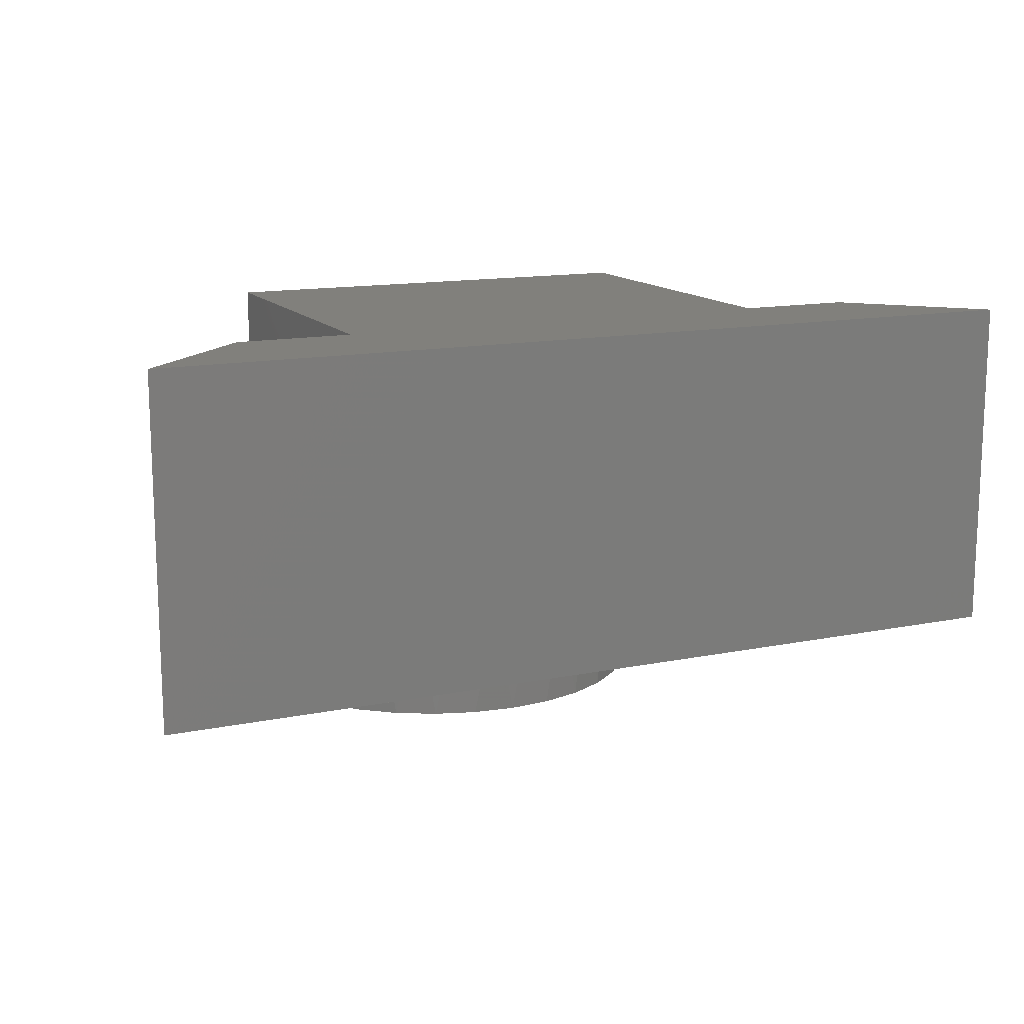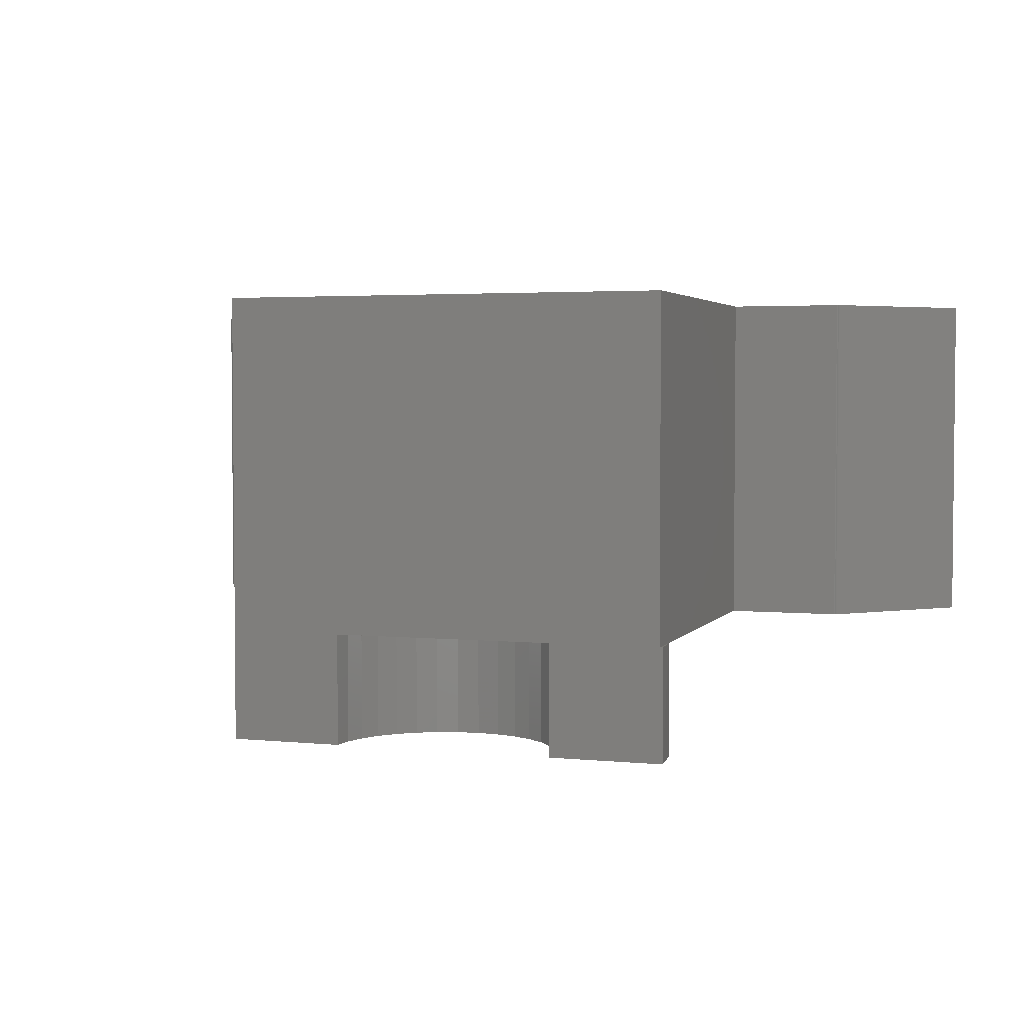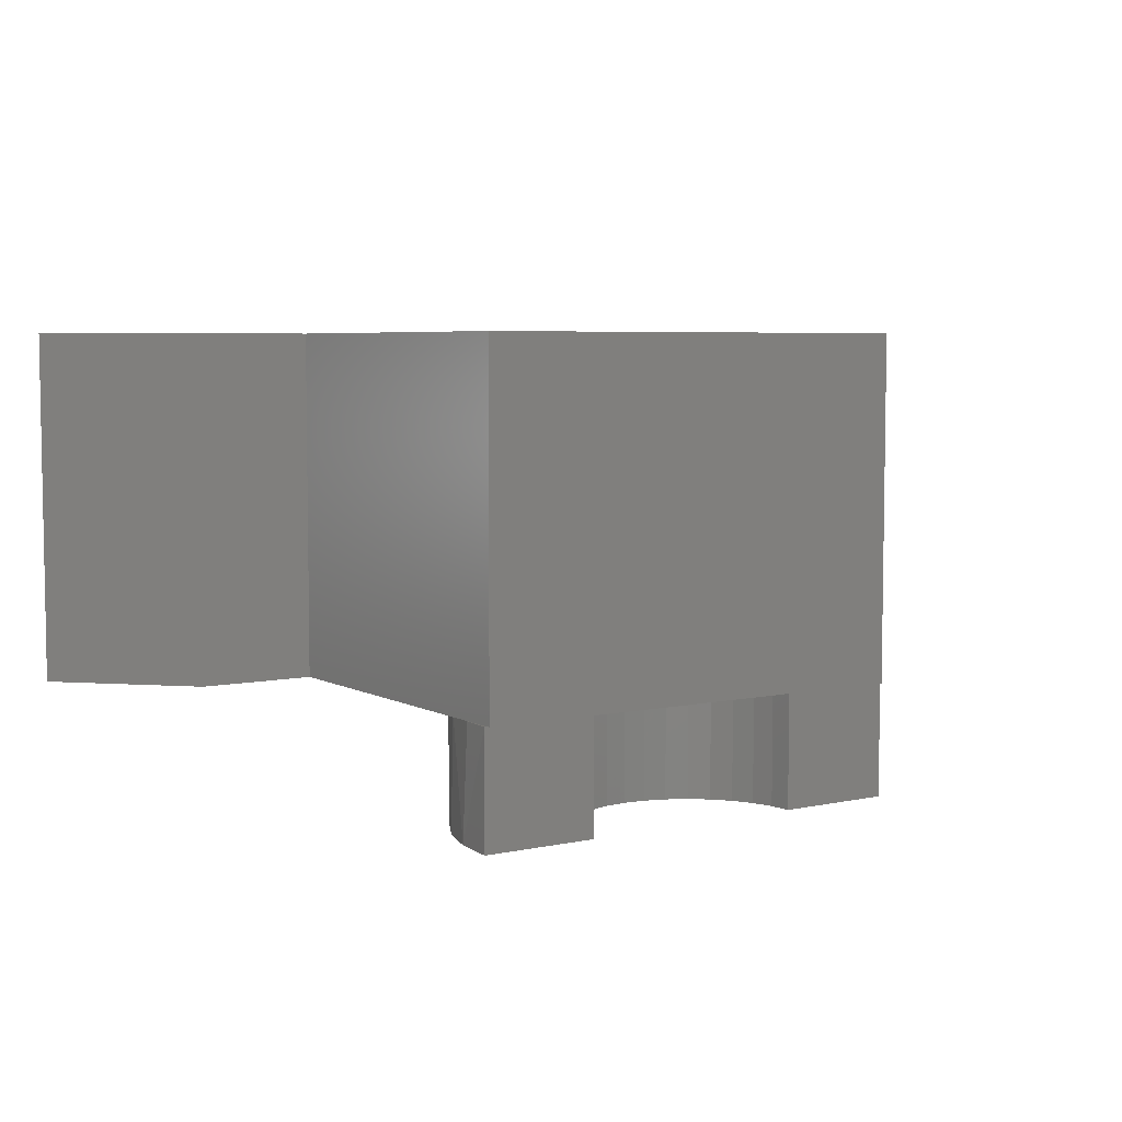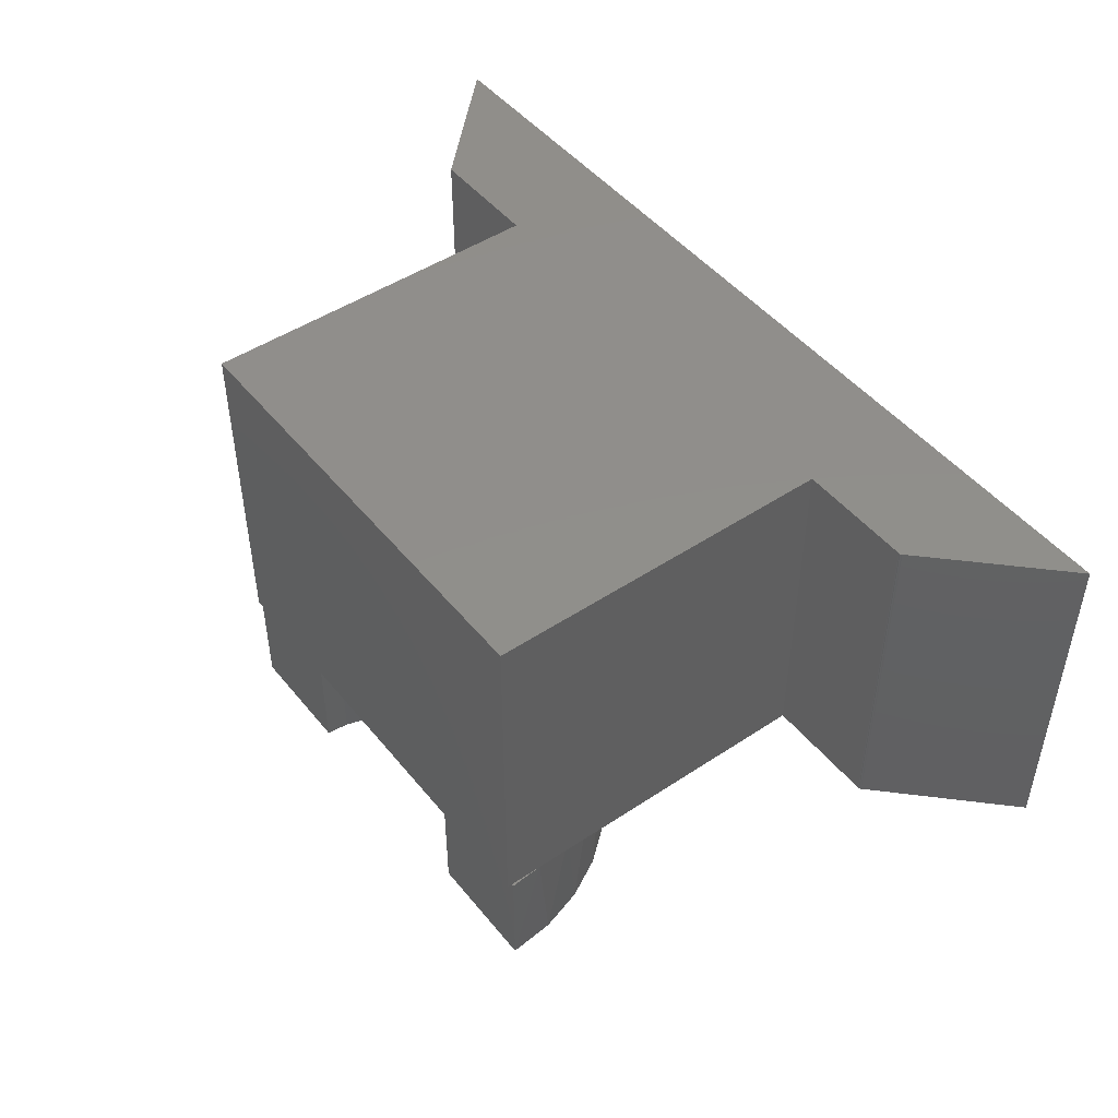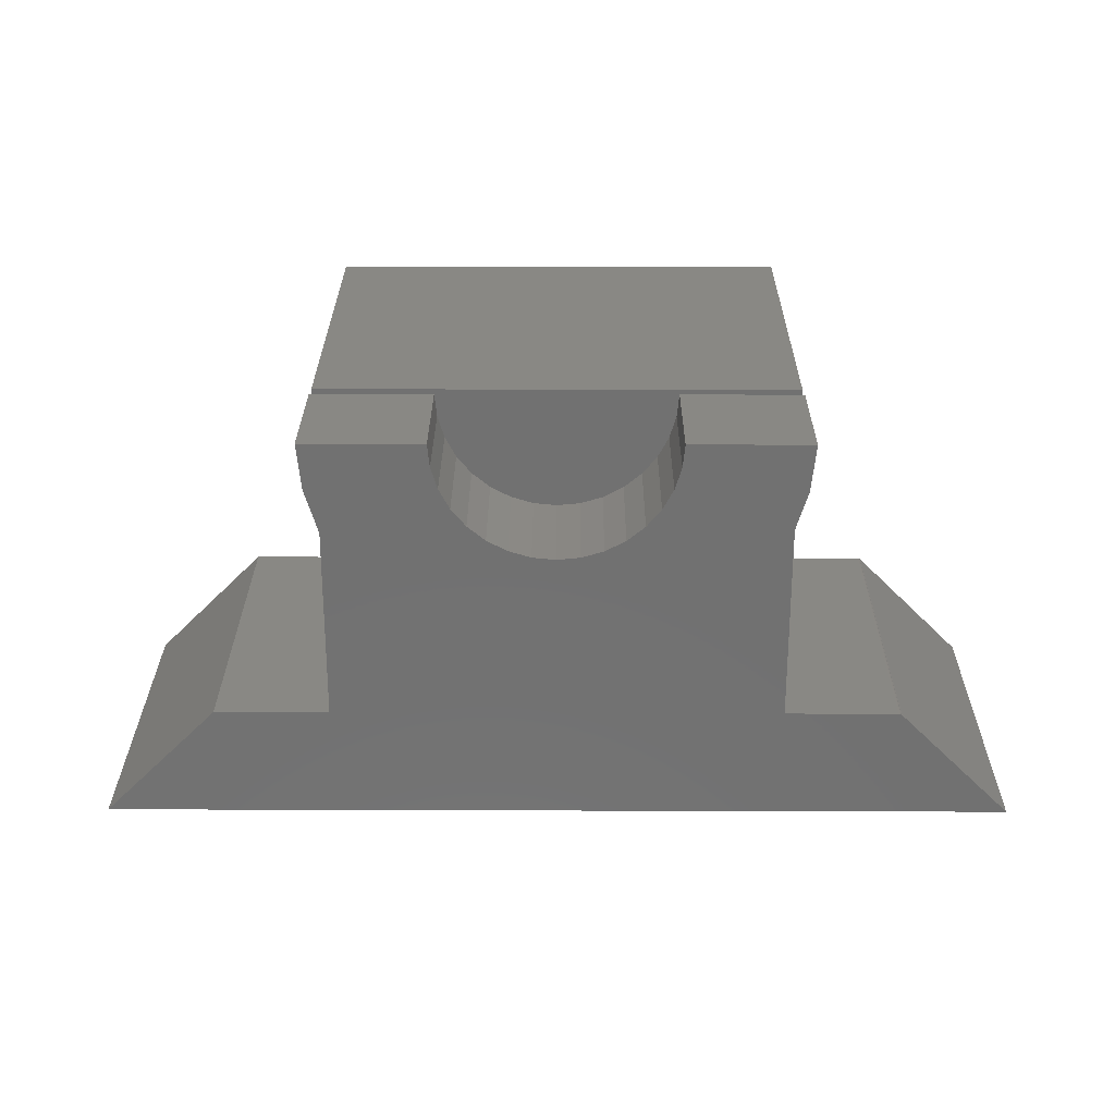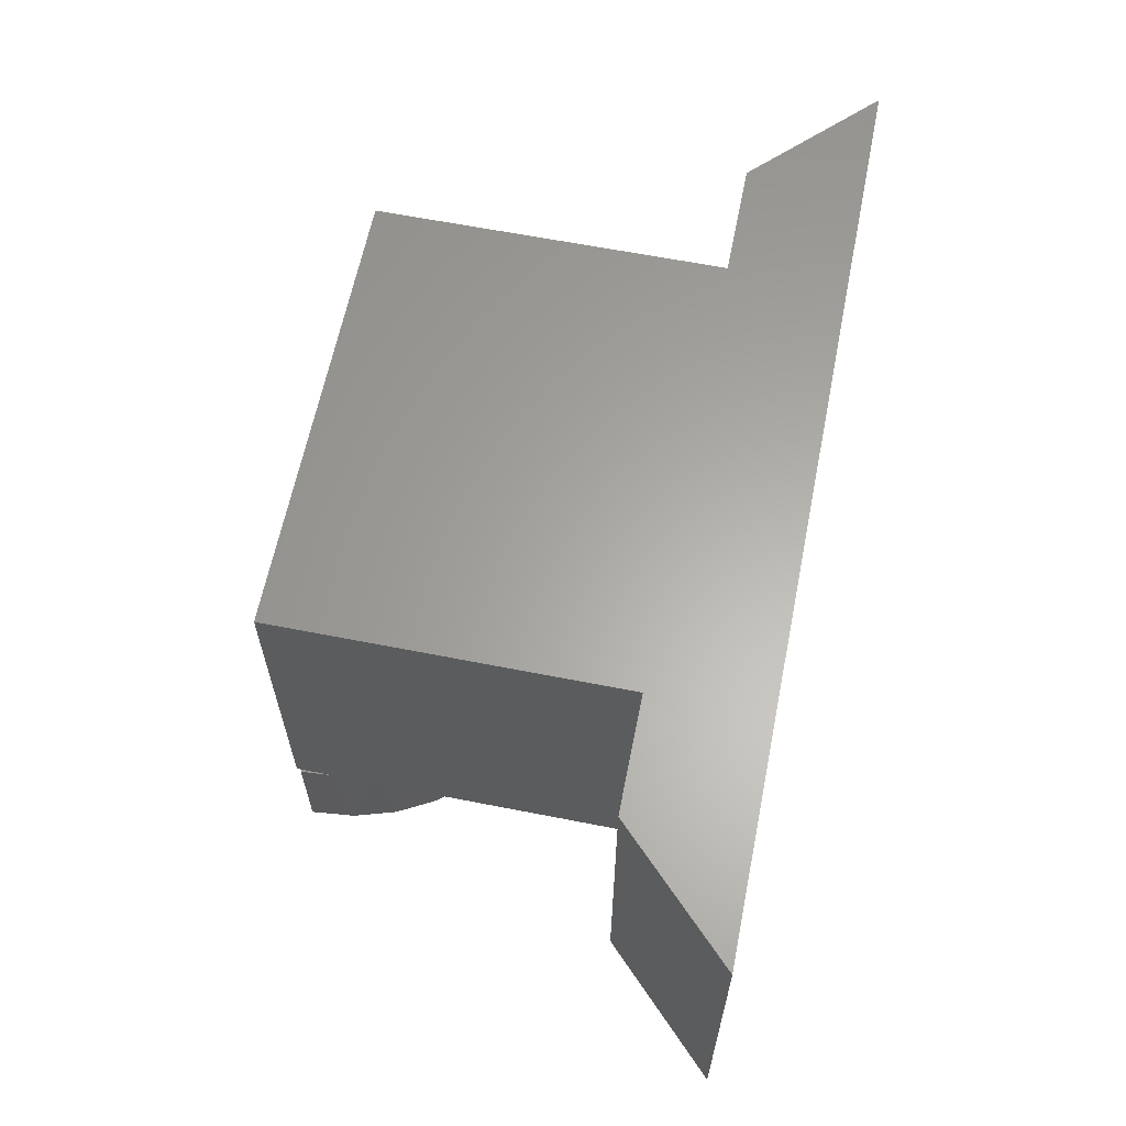
<metadata>
{"format":"stl","ext":"stl","renderer":"f3d","projection":"perspective","resolution":1024,"background":"white","views":[{"elev":13.9,"azim":155.7,"up":"+Y"},{"elev":3.3,"azim":18.3,"up":"+Y"},{"elev":5.6,"azim":-33.3,"up":"+Y"},{"elev":47.5,"azim":53.1,"up":"+Y"},{"elev":26.8,"azim":0.3,"up":"+Z"},{"elev":62.6,"azim":101.3,"up":"+Y"}]}
</metadata>
<code>
# stl→obj: 95 verts, 186 faces
v -0.3711 -0.5625 0.6957
v -0.375 -0.5625 0.75
v -0.3711 -0.5625 0.75
v 0.3711 -0.5625 0.75
v 0.375 -0.5625 0.75
v 0.3711 -0.5625 0.6957
v -0.3711 -0.5625 0.1895
v -0.5605 -0.5625 0.1895
v -0.75 -0.5625 0
v 0.3711 -0.5625 0.1895
v 0.03559 -0.5625 0.3767
v -0.03559 -0.5625 0.3767
v -0.1055 -0.5625 0.3901
v -0.1716 -0.5625 0.4165
v -0.2315 -0.5625 0.455
v -0.283 -0.5625 0.504
v -0.3244 -0.5625 0.5619
v -0.3541 -0.5625 0.6266
v 0.3541 -0.5625 0.6266
v 0.3244 -0.5625 0.5619
v 0.283 -0.5625 0.504
v 0.2315 -0.5625 0.455
v 0.1716 -0.5625 0.4165
v 0.1055 -0.5625 0.3901
v 0.75 -0.5625 -9.185e-17
v 0.5628 -0.5625 0.1872
v 0.5616 -0.5625 0.1882
v 0.5605 -0.5625 0.1895
v 0.5588 -0.5625 0.1893
v 0.5573 -0.5625 0.1895
v 0.071 -0.5625 0.5786
v -0.03619 -0.5625 0.568
v 0.03619 -0.5625 0.568
v -2.985e-16 -0.5625 0.5645
v 0.3711 -0.5625 0.7579
v -0.3711 -0.5625 0.7579
v -0.1855 -0.5625 0.75
v 0.1855 -0.5625 0.75
v 0.182 -0.5625 0.7138
v -0.182 -0.5625 0.7138
v 0.1714 -0.5625 0.679
v -0.1714 -0.5625 0.679
v 0.1543 -0.5625 0.6469
v -0.1543 -0.5625 0.6469
v 0.1312 -0.5625 0.6188
v -0.1312 -0.5625 0.6188
v 0.1031 -0.5625 0.5957
v -0.1031 -0.5625 0.5957
v -0.071 -0.5625 0.5786
v -0.3711 4.207e-17 0.1895
v -0.3711 4.207e-17 0.7579
v 0.3711 1.245e-16 0.1895
v 0.3711 1.245e-16 0.7579
v -0.1855 -0.75 0.75
v -0.375 -0.75 0.75
v 0.03619 -0.75 0.568
v 0.071 -0.75 0.5786
v 0.1031 -0.75 0.5957
v 0.1312 -0.75 0.6188
v 0.1543 -0.75 0.6469
v 0.1714 -0.75 0.679
v 0.182 -0.75 0.7138
v 0.1855 -0.75 0.75
v -3.503e-17 -0.75 0.5645
v -0.03619 -0.75 0.568
v -0.071 -0.75 0.5786
v -0.1031 -0.75 0.5957
v -0.1312 -0.75 0.6188
v -0.1543 -0.75 0.6469
v -0.1714 -0.75 0.679
v -0.182 -0.75 0.7138
v 0.375 -0.75 0.75
v 0.3678 -0.75 0.6768
v 0.3465 -0.75 0.6065
v 0.3118 -0.75 0.5417
v 0.2652 -0.75 0.4848
v 0.2083 -0.75 0.4382
v 0.1435 -0.75 0.4035
v 0.07316 -0.75 0.3822
v -8.144e-17 -0.75 0.375
v -0.07316 -0.75 0.3822
v -0.1435 -0.75 0.4035
v -0.2083 -0.75 0.4382
v -0.2652 -0.75 0.4848
v -0.3118 -0.75 0.5417
v -0.3465 -0.75 0.6065
v -0.3678 -0.75 0.6768
v 0.5573 1.313e-16 0.1895
v 0.75 1.665e-16 -9.185e-17
v 0.5628 1.596e-16 0.1872
v -0.75 0 0
v -0.5605 2.104e-17 0.1895
v 0.5588 1.453e-16 0.1893
v 0.5605 1.455e-16 0.1895
v 0.5616 1.456e-16 0.1882
f 1 2 3
f 4 5 6
f 7 8 9
f 7 9 10
f 7 10 11
f 7 11 12
f 7 12 13
f 7 13 14
f 7 14 15
f 7 15 16
f 7 16 17
f 7 17 18
f 7 18 1
f 10 6 19
f 10 19 20
f 10 20 21
f 10 21 22
f 10 22 23
f 10 23 24
f 10 24 11
f 9 25 26
f 9 26 27
f 9 27 28
f 9 28 29
f 9 29 30
f 9 30 10
f 31 32 33
f 33 32 34
f 35 36 3
f 35 3 37
f 35 37 38
f 35 38 4
f 38 37 39
f 39 37 40
f 39 40 41
f 41 40 42
f 41 42 43
f 43 42 44
f 43 44 45
f 45 44 46
f 45 46 47
f 47 46 48
f 47 48 31
f 31 48 49
f 31 49 32
f 50 7 1
f 50 1 3
f 50 3 36
f 50 36 51
f 10 52 6
f 6 52 4
f 4 52 53
f 4 53 35
f 54 37 55
f 55 37 3
f 55 3 2
f 34 56 33
f 33 56 57
f 33 57 31
f 31 57 58
f 31 58 47
f 47 58 59
f 47 59 45
f 45 59 60
f 45 60 43
f 43 60 61
f 43 61 41
f 41 61 62
f 41 62 39
f 39 62 63
f 39 63 38
f 56 34 64
f 64 34 32
f 64 32 65
f 65 32 49
f 65 49 66
f 66 49 48
f 66 48 67
f 67 48 46
f 67 46 68
f 68 46 44
f 68 44 69
f 69 44 42
f 69 42 70
f 70 42 40
f 70 40 71
f 71 40 37
f 71 37 54
f 38 63 4
f 4 63 72
f 4 72 5
f 73 74 19
f 20 19 74
f 74 75 20
f 21 20 75
f 75 76 21
f 22 21 76
f 76 77 22
f 23 22 77
f 77 78 23
f 24 23 78
f 78 79 24
f 11 24 79
f 79 80 11
f 11 80 12
f 12 80 81
f 12 81 13
f 13 81 82
f 13 82 14
f 14 82 83
f 14 83 15
f 15 83 84
f 15 84 16
f 16 84 85
f 16 85 17
f 17 85 86
f 17 86 18
f 18 86 87
f 5 72 6
f 6 72 73
f 6 73 19
f 55 2 87
f 87 2 1
f 87 1 18
f 59 58 74
f 69 86 68
f 68 86 67
f 75 74 58
f 75 58 57
f 75 57 56
f 75 56 64
f 75 64 85
f 75 85 84
f 75 84 76
f 87 86 69
f 87 69 70
f 87 70 71
f 87 71 54
f 87 54 55
f 85 64 65
f 85 65 66
f 85 66 67
f 85 67 86
f 72 63 73
f 73 63 62
f 73 62 61
f 73 61 74
f 74 61 60
f 74 60 59
f 76 84 77
f 77 84 83
f 77 83 78
f 78 83 82
f 78 82 79
f 79 82 81
f 79 81 80
f 30 88 10
f 10 88 52
f 89 90 25
f 25 90 26
f 91 92 50
f 91 50 52
f 91 52 88
f 91 88 93
f 91 93 94
f 91 94 95
f 91 95 90
f 91 90 89
f 50 51 52
f 52 51 53
f 88 30 93
f 93 30 29
f 93 29 94
f 94 29 28
f 94 28 95
f 95 28 27
f 95 27 90
f 90 27 26
f 92 91 8
f 8 91 9
f 7 50 8
f 8 50 92
f 35 53 36
f 36 53 51
f 9 91 25
f 25 91 89

</code>
